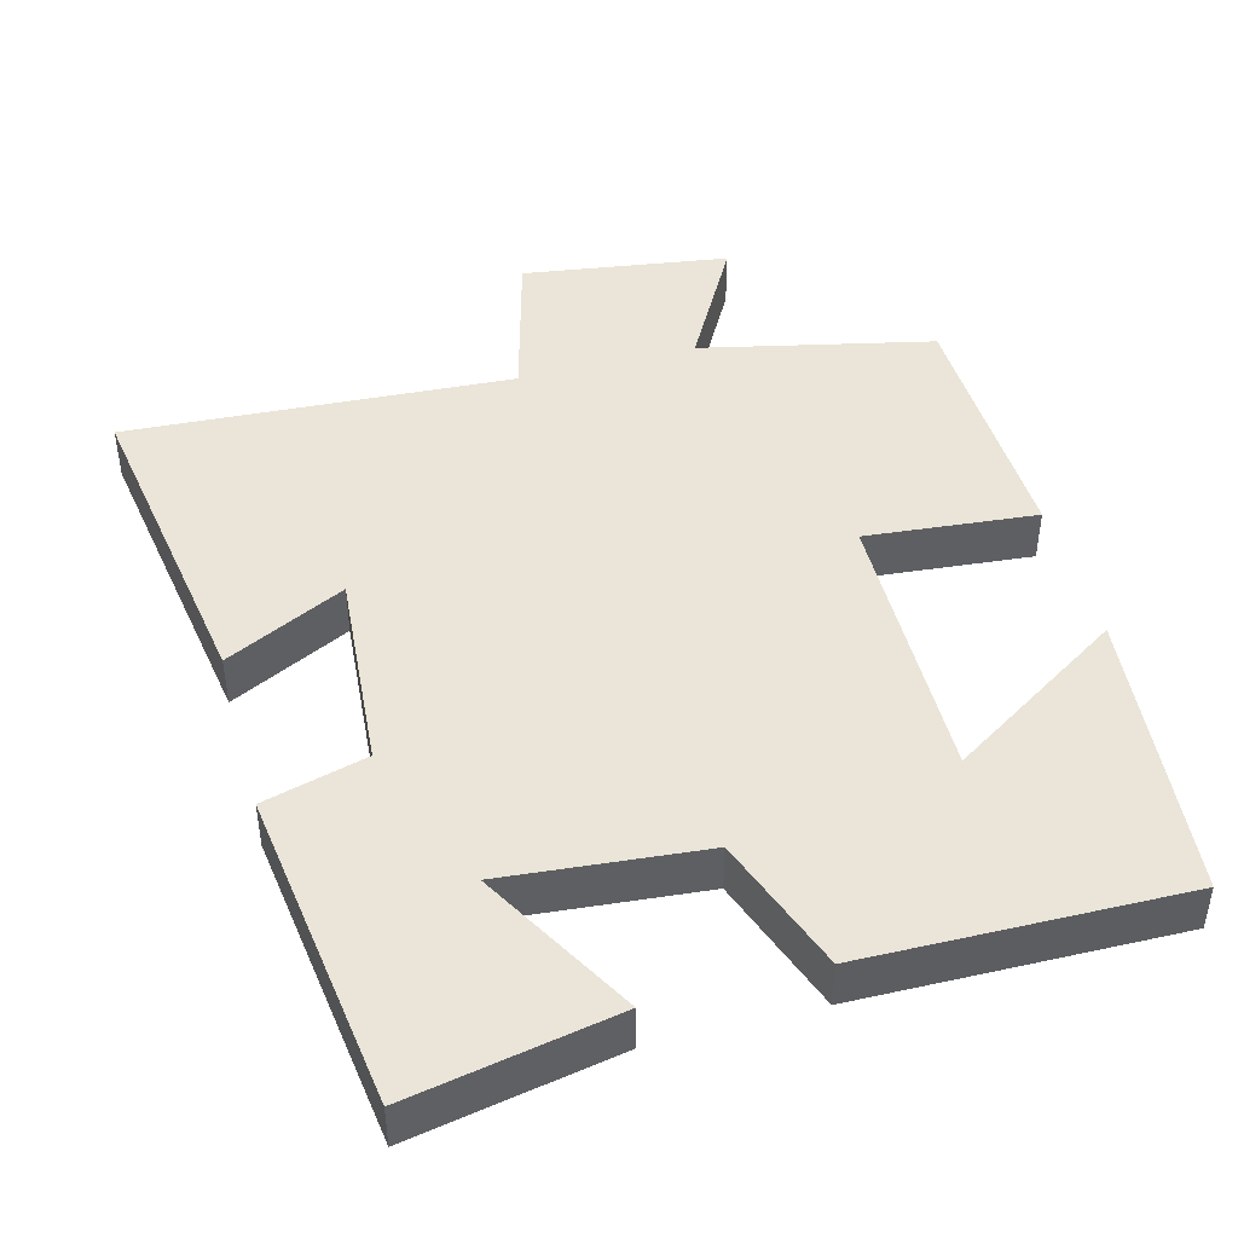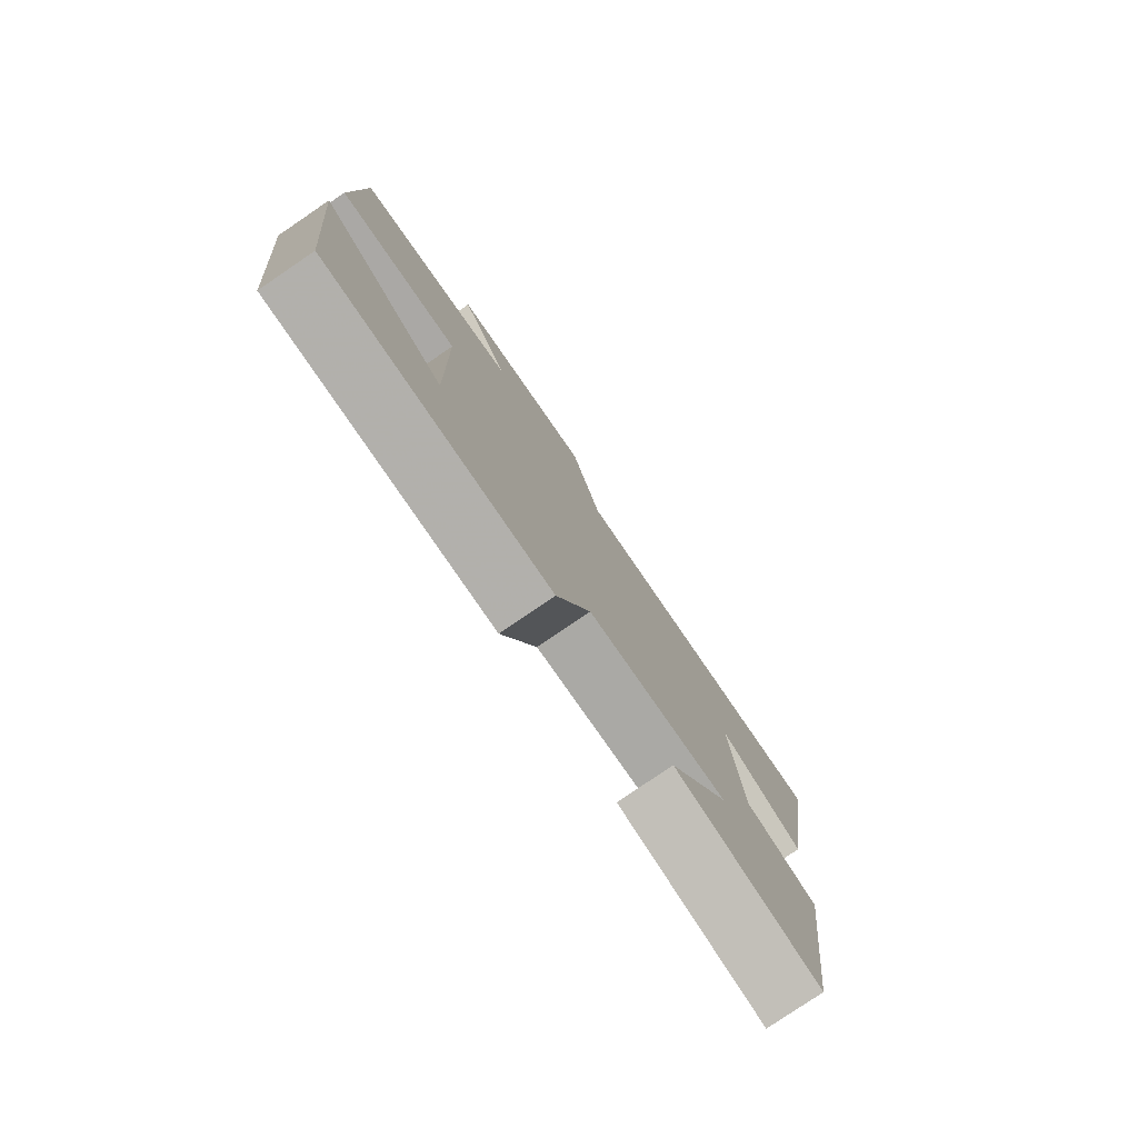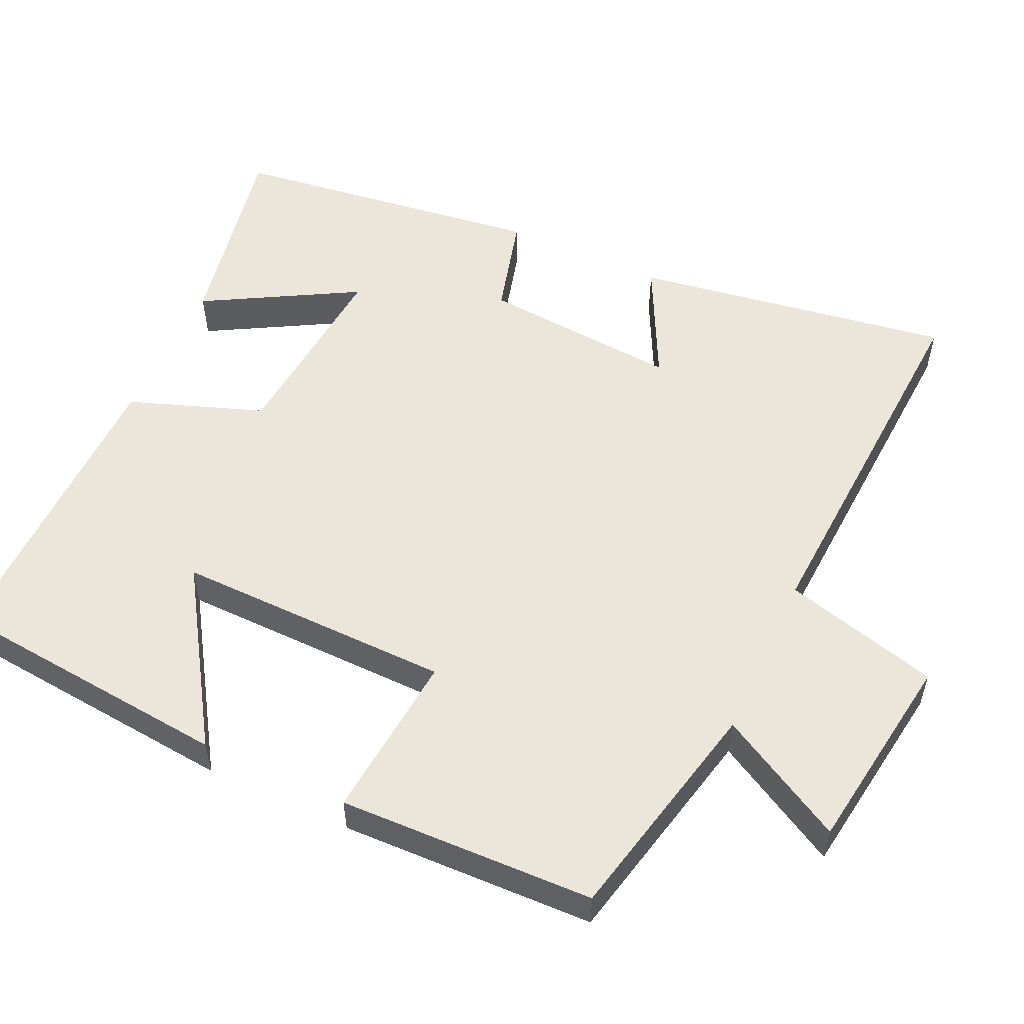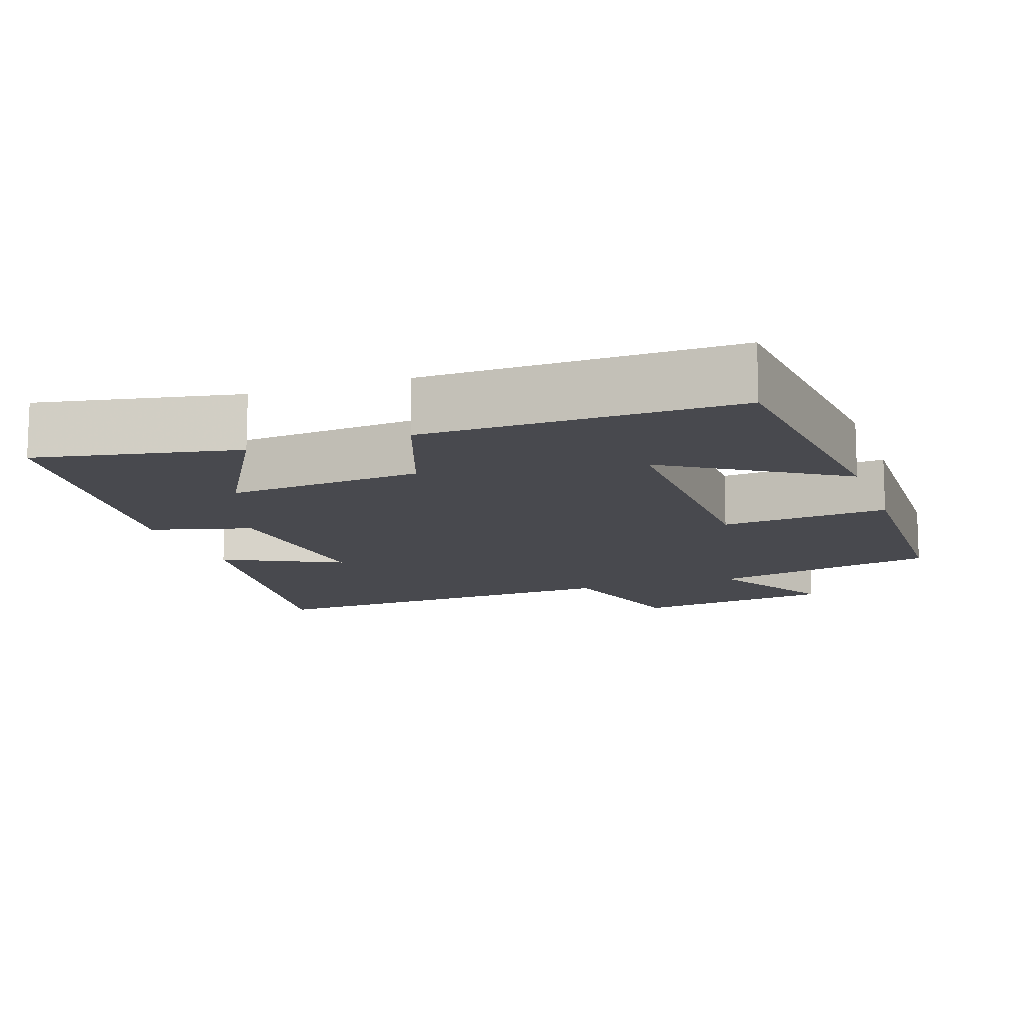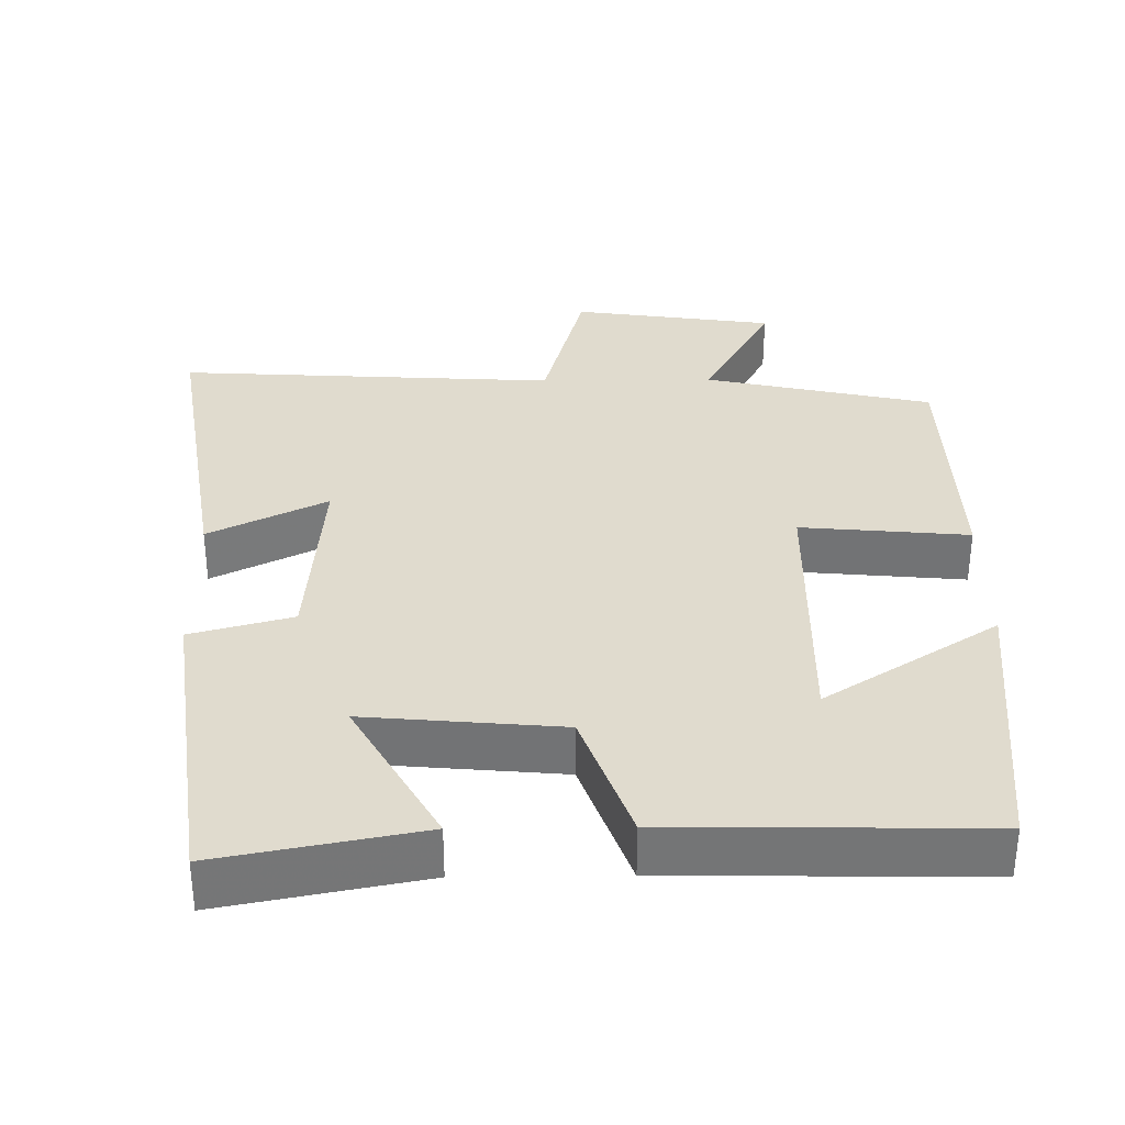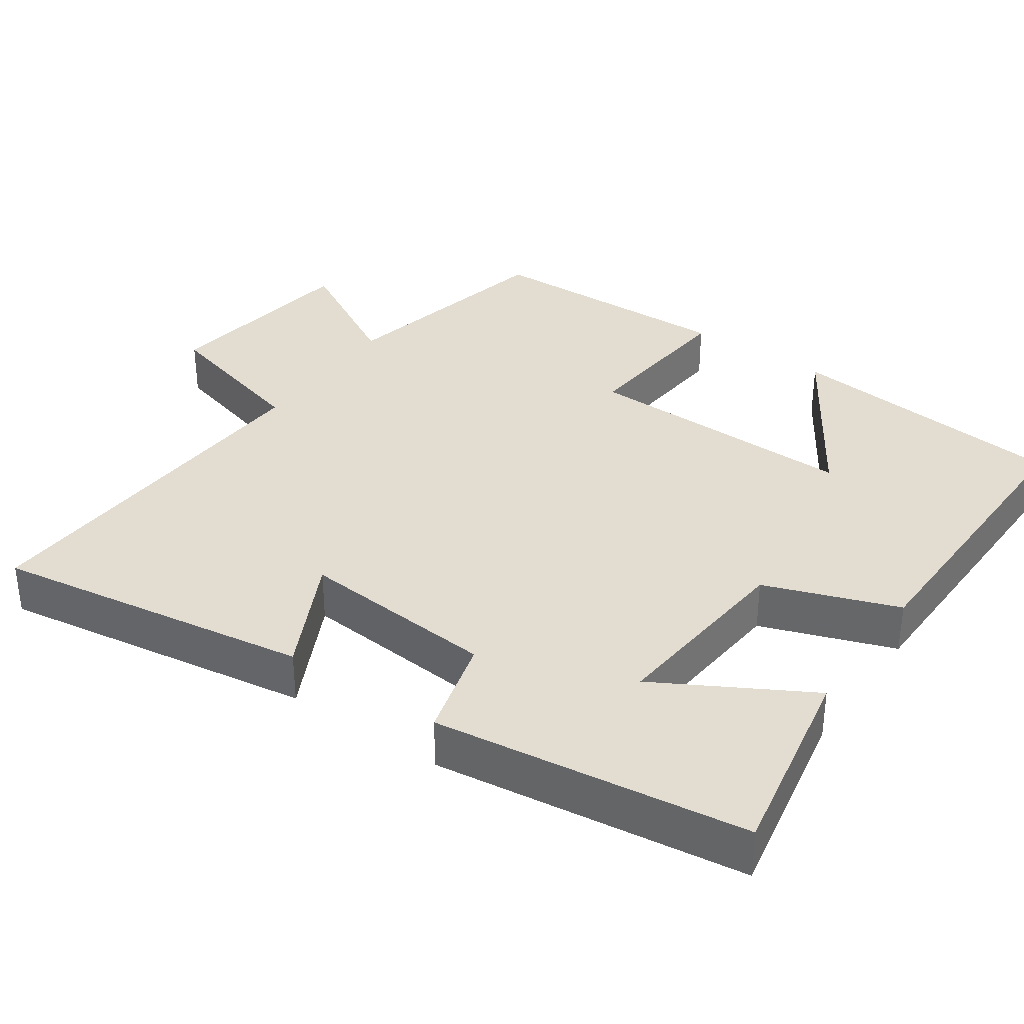
<metadata>
{"format":"obj","ext":"obj","renderer":"f3d","projection":"perspective","resolution":1024,"background":"white","views":[{"elev":45.0,"azim":164.9,"up":"+Y"},{"elev":-79.3,"azim":-55.8,"up":"+Z"},{"elev":54.4,"azim":-65.3,"up":"+Y"},{"elev":-12.6,"azim":-160.8,"up":"+Y"},{"elev":33.6,"azim":179.3,"up":"+Y"},{"elev":35.3,"azim":124.8,"up":"+Y"}]}
</metadata>
<code>
v -0.462 0.07 -0.507
v -0.5 0.07 -0.119
v -0.267 0.07 -0.268
v -0.273 0.07 0.106
v -0.5 0.07 0.085
v -0.49 0.07 0.431
v -0.182 0.07 0.5
v -0.277 0.07 0.671
v -0.003 0.07 0.711
v 0.054 0.07 0.5
v 0.567 0.07 0.53
v 0.5 0.07 0.099
v 0.341 0.07 0.178
v 0.363 0.07 -0.09
v 0.5 0.07 -0.127
v 0.444 0.07 -0.552
v 0.172 0.07 -0.5
v 0.287 0.07 -0.295
v 0.023 0.07 -0.319
v -0.042 0.07 -0.5
v -0.462 0 -0.507
v -0.5 0 -0.119
v -0.267 0 -0.268
v -0.273 0 0.106
v -0.5 0 0.085
v -0.49 0 0.431
v -0.182 0 0.5
v -0.277 0 0.671
v -0.003 0 0.711
v 0.054 0 0.5
v 0.567 0 0.53
v 0.5 0 0.099
v 0.341 0 0.178
v 0.363 0 -0.09
v 0.5 0 -0.127
v 0.444 0 -0.552
v 0.172 0 -0.5
v 0.287 0 -0.295
v 0.023 0 -0.319
v -0.042 0 -0.5
f 19 20 1
f 15 16 17 18
f 14 15 18 19
f 13 14 19 1
f 10 11 12 13
f 7 8 9 10
f 7 10 13
f 6 7 13
f 5 6 13
f 4 5 13
f 3 4 13
f 1 2 3
f 1 3 13
f 21 40 39
f 38 37 36 35
f 39 38 35 34
f 21 39 34 33
f 33 32 31 30
f 30 29 28 27
f 33 30 27
f 33 27 26
f 33 26 25
f 33 25 24
f 33 24 23
f 23 22 21
f 33 23 21
f 1 21 22 2
f 2 22 23 3
f 3 23 24 4
f 4 24 25 5
f 5 25 26 6
f 6 26 27 7
f 7 27 28 8
f 8 28 29 9
f 9 29 30 10
f 10 30 31 11
f 11 31 32 12
f 12 32 33 13
f 13 33 34 14
f 14 34 35 15
f 15 35 36 16
f 16 36 37 17
f 17 37 38 18
f 18 38 39 19
f 19 39 40 20
f 20 40 21 1

</code>
